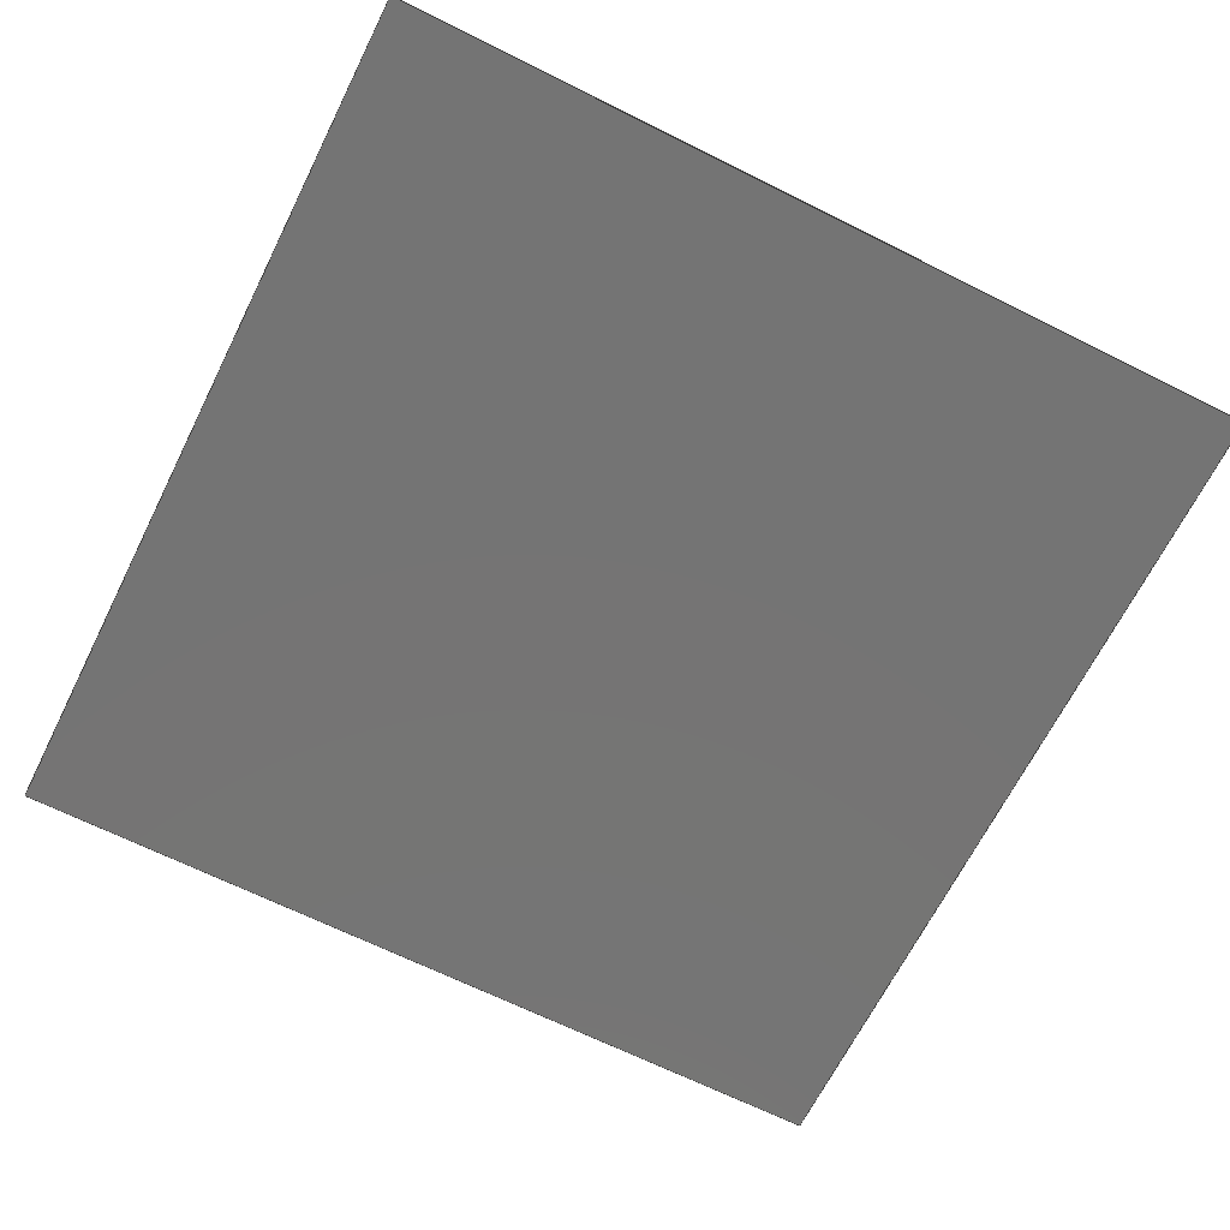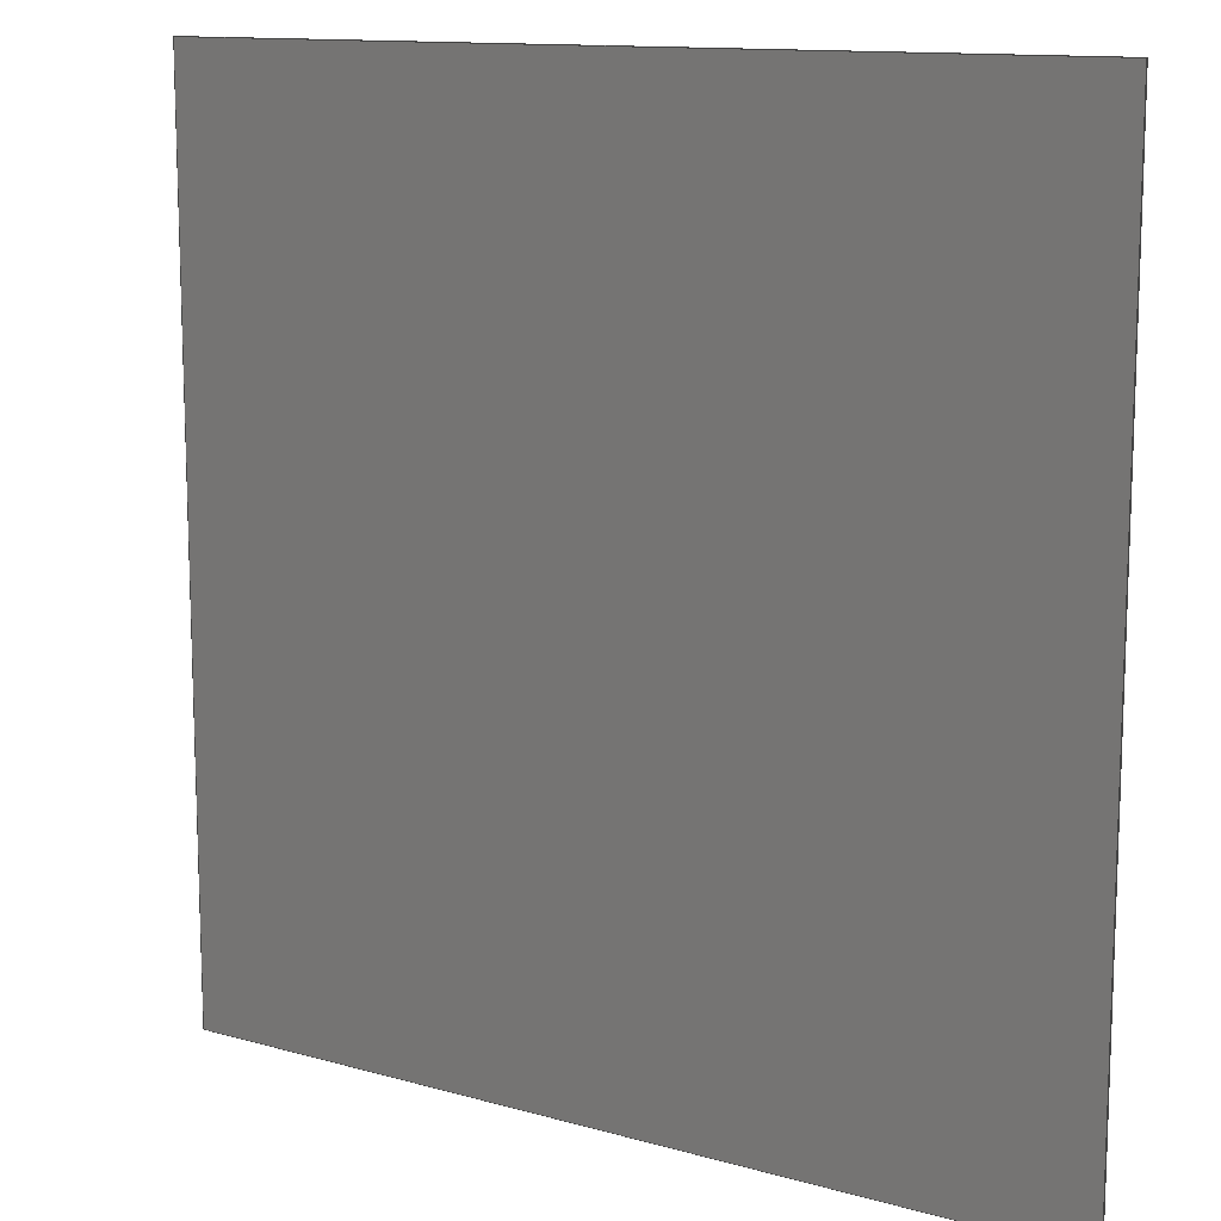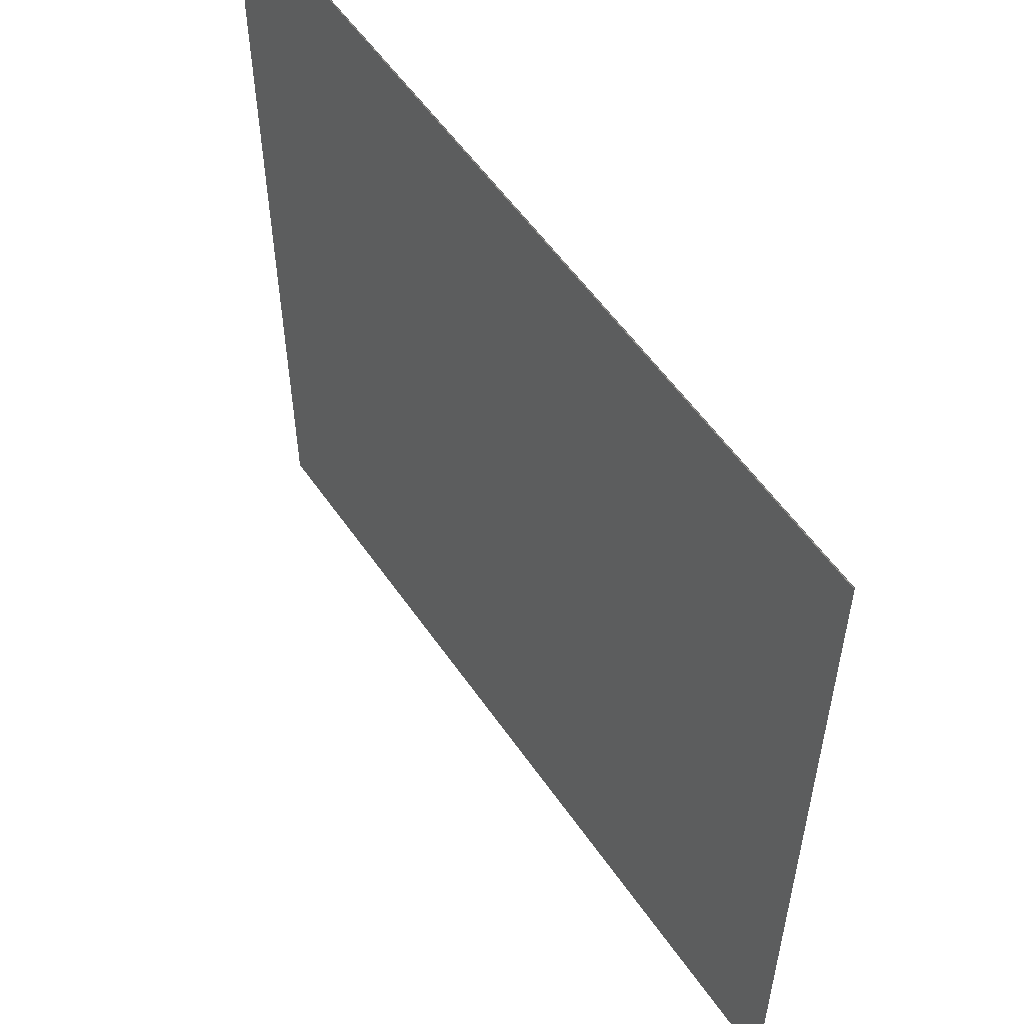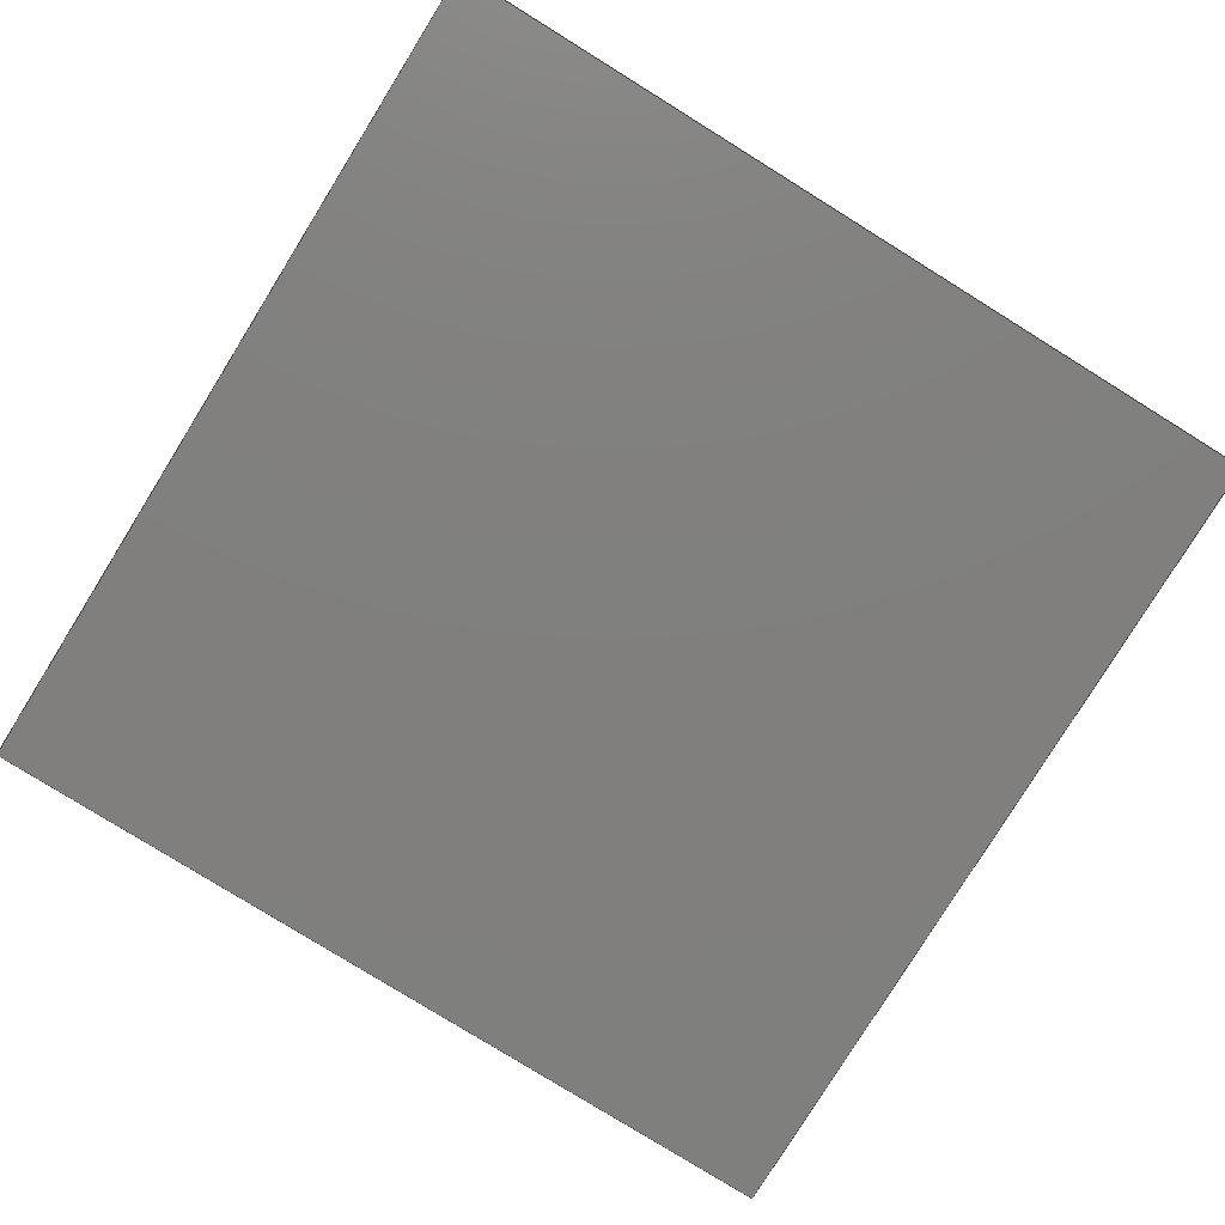
<metadata>
{"format":"step","ext":"step","renderer":"f3d","projection":"perspective","resolution":1024,"background":"white","views":[{"elev":-66.8,"azim":-116.6,"up":"+Z"},{"elev":12.4,"azim":-146.4,"up":"+Y"},{"elev":55.9,"azim":55.9,"up":"+Y"},{"elev":-79.7,"azim":58.2,"up":"+Z"}]}
</metadata>
<code>
ISO-10303-21;
DATA;
#1 = AXIS2_PLACEMENT_3D ( 'NONE', #122, #12, #62 ) ;
#2 = APPROVAL_ROLE ( '' ) ;
#3 = EDGE_CURVE ( 'NONE', #117, #28, #227, .T. ) ;
#4 = CALENDAR_DATE ( 2023, 16, 6 ) ;
#5 = CALENDAR_DATE ( 2023, 16, 6 ) ;
#6 = PERSON_AND_ORGANIZATION ( #88, #31 ) ;
#7 = EDGE_LOOP ( 'NONE', ( #33, #43, #211, #131 ) ) ;
#8 = VERTEX_POINT ( 'NONE', #84 ) ;
#9 = EDGE_CURVE ( 'NONE', #8, #117, #46, .T. ) ;
#10 = ORIENTED_EDGE ( 'NONE', *, *, #3, .F. ) ;
#11 = PLANE ( 'NONE',  #85 ) ;
#12 = DIRECTION ( 'NONE',  ( 0, -1, 0 ) ) ;
#13 = PRODUCT ( 'GarageFloor', 'GarageFloor', '', ( #165 ) ) ;
#14 = ADVANCED_BREP_SHAPE_REPRESENTATION ( 'GarageFloor', ( #90, #185 ), #79 ) ;
#15 = VECTOR ( 'NONE', #69, 39.37 ) ;
#16 = CC_DESIGN_PERSON_AND_ORGANIZATION_ASSIGNMENT ( #61, #95, ( #237 ) ) ;
#17 =( NAMED_UNIT ( * ) SI_UNIT ( $, .STERADIAN. ) SOLID_ANGLE_UNIT ( ) );
#18 = FACE_OUTER_BOUND ( 'NONE', #173, .T. ) ;
#19 = LINE ( 'NONE', #142, #38 ) ;
#20 = VECTOR ( 'NONE', #104, 39.37 ) ;
#21 = DIRECTION ( 'NONE',  ( 1, 0, 0 ) ) ;
#22 = CALENDAR_DATE ( 2023, 16, 6 ) ;
#23 = DATE_TIME_ROLE ( 'classification_date' ) ;
#24 = APPROVAL_PERSON_ORGANIZATION ( #41, #120, #223 ) ;
#25 = DIMENSIONAL_EXPONENTS ( 1, 0, 0, 0, 0, 0, 0 ) ;
#26 = DIRECTION ( 'NONE',  ( 1, 0, 0 ) ) ;
#27 = CC_DESIGN_PERSON_AND_ORGANIZATION_ASSIGNMENT ( #77, #166, ( #13 ) ) ;
#28 = VERTEX_POINT ( 'NONE', #136 ) ;
#29 = DIRECTION ( 'NONE',  ( -1, -0, -0 ) ) ;
#30 = CARTESIAN_POINT ( 'NONE',  ( -48, 48, 0.1 ) ) ;
#31 = ORGANIZATION ( 'UNSPECIFIED', 'UNSPECIFIED', '' ) ;
#32 = EDGE_LOOP ( 'NONE', ( #210, #232, #10, #192 ) ) ;
#33 = ORIENTED_EDGE ( 'NONE', *, *, #228, .T. ) ;
#34 = CC_DESIGN_PERSON_AND_ORGANIZATION_ASSIGNMENT ( #6, #78, ( #152 ) ) ;
#35 = VECTOR ( 'NONE', #73, 39.37 ) ;
#36 = PLANE ( 'NONE',  #151 ) ;
#37 = LINE ( 'NONE', #196, #56 ) ;
#38 = VECTOR ( 'NONE', #220, 39.37 ) ;
#39 = LINE ( 'NONE', #160, #230 ) ;
#40 = SECURITY_CLASSIFICATION_LEVEL ( 'unclassified' ) ;
#41 = PERSON_AND_ORGANIZATION ( #88, #31 ) ;
#42 = APPROVAL_DATE_TIME ( #163, #75 ) ;
#43 = ORIENTED_EDGE ( 'NONE', *, *, #213, .F. ) ;
#44 = ORIENTED_EDGE ( 'NONE', *, *, #195, .T. ) ;
#45 = ADVANCED_FACE ( 'NONE', ( #153 ), #11, .F. ) ;
#46 = LINE ( 'NONE', #189, #197 ) ;
#47 = AXIS2_PLACEMENT_3D ( 'NONE', #221, #94, #235 ) ;
#48 = DIRECTION ( 'NONE',  ( 9.106e-17, -1, 0 ) ) ;
#49 = ADVANCED_FACE ( 'NONE', ( #83 ), #174, .F. ) ;
#50 = CARTESIAN_POINT ( 'NONE',  ( -48, -48, 0 ) ) ;
#51 = CARTESIAN_POINT ( 'NONE',  ( -48, 48, 0.1 ) ) ;
#52 = VECTOR ( 'NONE', #48, 39.37 ) ;
#53 =( LENGTH_UNIT ( ) NAMED_UNIT ( * ) SI_UNIT ( $, .METRE. ) );
#54 = CARTESIAN_POINT ( 'NONE',  ( 48, -48, 0.1 ) ) ;
#55 = DIRECTION ( 'NONE',  ( -0, -0, -1 ) ) ;
#56 = VECTOR ( 'NONE', #21, 39.37 ) ;
#57 = APPROVAL_STATUS ( 'not_yet_approved' ) ;
#58 = SHAPE_DEFINITION_REPRESENTATION ( #71, #14 ) ;
#59 = DATE_TIME_ROLE ( 'creation_date' ) ;
#60 = EDGE_CURVE ( 'NONE', #209, #229, #168, .T. ) ;
#61 = PERSON_AND_ORGANIZATION ( #88, #31 ) ;
#62 = DIRECTION ( 'NONE',  ( 0, -0, -1 ) ) ;
#63 = APPROVAL_PERSON_ORGANIZATION ( #114, #75, #2 ) ;
#64 = ORIENTED_EDGE ( 'NONE', *, *, #167, .T. ) ;
#65 = EDGE_LOOP ( 'NONE', ( #102, #133, #82, #64 ) ) ;
#66 = ORIENTED_EDGE ( 'NONE', *, *, #116, .T. ) ;
#67 = VERTEX_POINT ( 'NONE', #188 ) ;
#68 = CARTESIAN_POINT ( 'NONE',  ( 48, 48, 0.1 ) ) ;
#69 = DIRECTION ( 'NONE',  ( -0, -0, -1 ) ) ;
#70 = CARTESIAN_POINT ( 'NONE',  ( -48, -48, 0.1 ) ) ;
#71 = PRODUCT_DEFINITION_SHAPE ( 'NONE', 'NONE',  #152 ) ;
#72 = CARTESIAN_POINT ( 'NONE',  ( -48, -48, 0.1 ) ) ;
#73 = DIRECTION ( 'NONE',  ( -9.106e-17, 1, -0 ) ) ;
#74 = PERSON_AND_ORGANIZATION ( #88, #31 ) ;
#75 = APPROVAL ( #57, 'UNSPECIFIED' ) ;
#76 = PERSON_AND_ORGANIZATION_ROLE ( 'classification_officer' ) ;
#77 = PERSON_AND_ORGANIZATION ( #88, #31 ) ;
#78 = PERSON_AND_ORGANIZATION_ROLE ( 'creator' ) ;
#79 =( GEOMETRIC_REPRESENTATION_CONTEXT ( 3 ) GLOBAL_UNCERTAINTY_ASSIGNED_CONTEXT ( ( #186 ) ) GLOBAL_UNIT_ASSIGNED_CONTEXT ( ( #159, #103, #17 ) ) REPRESENTATION_CONTEXT ( 'NONE', 'WORKASPACE' ) );
#80 = COORDINATED_UNIVERSAL_TIME_OFFSET ( 8, 0, .BEHIND. ) ;
#81 = EDGE_LOOP ( 'NONE', ( #233, #101, #134, #66 ) ) ;
#82 = ORIENTED_EDGE ( 'NONE', *, *, #157, .F. ) ;
#83 = FACE_OUTER_BOUND ( 'NONE', #7, .T. ) ;
#84 = CARTESIAN_POINT ( 'NONE',  ( 48, 48, 0.1 ) ) ;
#85 = AXIS2_PLACEMENT_3D ( 'NONE', #214, #100, #231 ) ;
#86 = DIRECTION ( 'NONE',  ( -0, 0, 1 ) ) ;
#87 = CARTESIAN_POINT ( 'NONE',  ( 0, 0, 0.1 ) ) ;
#88 = PERSON ( 'UNSPECIFIED', 'UNSPECIFIED', 'UNSPECIFIED', ('UNSPECIFIED'), ('UNSPECIFIED'), ('UNSPECIFIED') ) ;
#89 = ADVANCED_FACE ( 'NONE', ( #154 ), #99, .T. ) ;
#90 = MANIFOLD_SOLID_BREP ( 'Boss-Extrude1', #150 ) ;
#91 = PLANE ( 'NONE',  #47 ) ;
#92 = DIRECTION ( 'NONE',  ( -1, -9.106e-17, 0 ) ) ;
#93 = LOCAL_TIME ( 10, 15, 25, #80 ) ;
#94 = DIRECTION ( 'NONE',  ( -0, 0, 1 ) ) ;
#95 = PERSON_AND_ORGANIZATION_ROLE ( 'creator' ) ;
#96 = COORDINATED_UNIVERSAL_TIME_OFFSET ( 8, 0, .BEHIND. ) ;
#97 = LOCAL_TIME ( 10, 15, 25, #109 ) ;
#98 = APPLICATION_PROTOCOL_DEFINITION ( 'international standard', 'config_control_design', 1994, #215 ) ;
#99 = PLANE ( 'NONE',  #146 ) ;
#100 = DIRECTION ( 'NONE',  ( 1, 9.106e-17, -0 ) ) ;
#101 = ORIENTED_EDGE ( 'NONE', *, *, #161, .F. ) ;
#102 = ORIENTED_EDGE ( 'NONE', *, *, #130, .T. ) ;
#103 =( NAMED_UNIT ( * ) PLANE_ANGLE_UNIT ( ) SI_UNIT ( $, .RADIAN. ) );
#104 = DIRECTION ( 'NONE',  ( -0, -0, -1 ) ) ;
#105 = LINE ( 'NONE', #70, #15 ) ;
#106 = LOCAL_TIME ( 10, 15, 25, #96 ) ;
#107 = CARTESIAN_POINT ( 'NONE',  ( 48, 48, 0 ) ) ;
#108 = CC_DESIGN_DATE_AND_TIME_ASSIGNMENT ( #147, #59, ( #152 ) ) ;
#109 = COORDINATED_UNIVERSAL_TIME_OFFSET ( 8, 0, .BEHIND. ) ;
#110 = ORIENTED_EDGE ( 'NONE', *, *, #169, .F. ) ;
#111 = CALENDAR_DATE ( 2023, 16, 6 ) ;
#112 = CC_DESIGN_DATE_AND_TIME_ASSIGNMENT ( #204, #23, ( #193 ) ) ;
#113 = DATE_AND_TIME ( #5, #106 ) ;
#114 = PERSON_AND_ORGANIZATION ( #88, #31 ) ;
#115 = DIRECTION ( 'NONE',  ( 9.106e-17, -1, 0 ) ) ;
#116 = EDGE_CURVE ( 'NONE', #190, #170, #39, .T. ) ;
#117 = VERTEX_POINT ( 'NONE', #156 ) ;
#118 = APPLICATION_CONTEXT ( 'configuration controlled 3d designs of mechanical parts and assemblies' ) ;
#119 = ORIENTED_EDGE ( 'NONE', *, *, #3, .T. ) ;
#120 = APPROVAL ( #184, 'UNSPECIFIED' ) ;
#121 = EDGE_LOOP ( 'NONE', ( #44, #148, #119, #135 ) ) ;
#122 = CARTESIAN_POINT ( 'NONE',  ( -48, 48, 0.1 ) ) ;
#123 = VECTOR ( 'NONE', #234, 39.37 ) ;
#124 = DIRECTION ( 'NONE',  ( -0, -0, -1 ) ) ;
#125 = DIRECTION ( 'NONE',  ( 0, -0, 1 ) ) ;
#126 = LENGTH_MEASURE_WITH_UNIT ( LENGTH_MEASURE( 0.0254 ), #53 );
#127 = CALENDAR_DATE ( 2023, 16, 6 ) ;
#128 = PRODUCT_RELATED_PRODUCT_CATEGORY ( 'detail', '', ( #13 ) ) ;
#129 = APPROVAL_DATE_TIME ( #226, #177 ) ;
#130 = EDGE_CURVE ( 'NONE', #229, #170, #37, .T. ) ;
#131 = ORIENTED_EDGE ( 'NONE', *, *, #161, .T. ) ;
#132 = VECTOR ( 'NONE', #115, 39.37 ) ;
#133 = ORIENTED_EDGE ( 'NONE', *, *, #116, .F. ) ;
#134 = ORIENTED_EDGE ( 'NONE', *, *, #195, .F. ) ;
#135 = ORIENTED_EDGE ( 'NONE', *, *, #157, .T. ) ;
#136 = CARTESIAN_POINT ( 'NONE',  ( -48, -48, 0.1 ) ) ;
#137 = FACE_OUTER_BOUND ( 'NONE', #65, .T. ) ;
#138 = FACE_OUTER_BOUND ( 'NONE', #81, .T. ) ;
#139 = CARTESIAN_POINT ( 'NONE',  ( -48, 48, 0 ) ) ;
#140 = DIRECTION ( 'NONE',  ( -1, -0, -0 ) ) ;
#141 = CC_DESIGN_PERSON_AND_ORGANIZATION_ASSIGNMENT ( #187, #76, ( #193 ) ) ;
#142 = CARTESIAN_POINT ( 'NONE',  ( 48, 48, 0.1 ) ) ;
#143 = CC_DESIGN_SECURITY_CLASSIFICATION ( #193, ( #237 ) ) ;
#144 = PERSON_AND_ORGANIZATION ( #88, #31 ) ;
#145 = APPROVAL_ROLE ( '' ) ;
#146 = AXIS2_PLACEMENT_3D ( 'NONE', #87, #86, #180 ) ;
#147 = DATE_AND_TIME ( #22, #93 ) ;
#148 = ORIENTED_EDGE ( 'NONE', *, *, #9, .T. ) ;
#149 = ORIENTED_EDGE ( 'NONE', *, *, #60, .F. ) ;
#150 = CLOSED_SHELL ( 'NONE', ( #203, #49, #45, #218, #89, #207 ) ) ;
#151 = AXIS2_PLACEMENT_3D ( 'NONE', #162, #216, #125 ) ;
#152 = PRODUCT_DEFINITION ( 'UNKNOWN', '', #237, #206 ) ;
#153 = FACE_OUTER_BOUND ( 'NONE', #32, .T. ) ;
#154 = FACE_OUTER_BOUND ( 'NONE', #121, .T. ) ;
#155 = ORIENTED_EDGE ( 'NONE', *, *, #228, .F. ) ;
#156 = CARTESIAN_POINT ( 'NONE',  ( -48, 48, 0.1 ) ) ;
#157 = EDGE_CURVE ( 'NONE', #28, #190, #238, .T. ) ;
#158 = LINE ( 'NONE', #107, #35 ) ;
#159 =( CONVERSION_BASED_UNIT ( 'INCH', #126 ) LENGTH_UNIT ( ) NAMED_UNIT ( #25 ) );
#160 = CARTESIAN_POINT ( 'NONE',  ( 48, -48, 0.1 ) ) ;
#161 = EDGE_CURVE ( 'NONE', #8, #67, #236, .T. ) ;
#162 = CARTESIAN_POINT ( 'NONE',  ( -48, -48, 0.1 ) ) ;
#163 = DATE_AND_TIME ( #4, #179 ) ;
#164 = CC_DESIGN_APPROVAL ( #177, ( #237 ) ) ;
#165 = MECHANICAL_CONTEXT ( 'NONE', #118, 'mechanical' ) ;
#166 = PERSON_AND_ORGANIZATION_ROLE ( 'design_owner' ) ;
#167 = EDGE_CURVE ( 'NONE', #28, #229, #105, .T. ) ;
#168 = LINE ( 'NONE', #208, #132 ) ;
#169 = EDGE_CURVE ( 'NONE', #170, #67, #158, .T. ) ;
#170 = VERTEX_POINT ( 'NONE', #178 ) ;
#171 = VECTOR ( 'NONE', #55, 39.37 ) ;
#172 = ORIENTED_EDGE ( 'NONE', *, *, #130, .F. ) ;
#173 = EDGE_LOOP ( 'NONE', ( #110, #172, #149, #155 ) ) ;
#174 = PLANE ( 'NONE',  #1 ) ;
#175 = LOCAL_TIME ( 10, 15, 25, #240 ) ;
#176 = DIRECTION ( 'NONE',  ( 9.106e-17, -1, 0 ) ) ;
#177 = APPROVAL ( #224, 'UNSPECIFIED' ) ;
#178 = CARTESIAN_POINT ( 'NONE',  ( 48, -48, 0 ) ) ;
#179 = LOCAL_TIME ( 10, 15, 25, #182 ) ;
#180 = DIRECTION ( 'NONE',  ( 1, 0, 0 ) ) ;
#181 = PLANE ( 'NONE',  #202 ) ;
#182 = COORDINATED_UNIVERSAL_TIME_OFFSET ( 8, 0, .BEHIND. ) ;
#183 = CC_DESIGN_PERSON_AND_ORGANIZATION_ASSIGNMENT ( #74, #199, ( #237 ) ) ;
#184 = APPROVAL_STATUS ( 'not_yet_approved' ) ;
#185 = AXIS2_PLACEMENT_3D ( 'NONE', #222, #201, #26 ) ;
#186 = UNCERTAINTY_MEASURE_WITH_UNIT (LENGTH_MEASURE( 1e-05 ), #159, 'distance_accuracy_value', 'NONE');
#187 = PERSON_AND_ORGANIZATION ( #88, #31 ) ;
#188 = CARTESIAN_POINT ( 'NONE',  ( 48, 48, 0 ) ) ;
#189 = CARTESIAN_POINT ( 'NONE',  ( -48, 48, 0.1 ) ) ;
#190 = VERTEX_POINT ( 'NONE', #54 ) ;
#191 = APPROVAL_PERSON_ORGANIZATION ( #144, #177, #145 ) ;
#192 = ORIENTED_EDGE ( 'NONE', *, *, #213, .T. ) ;
#193 = SECURITY_CLASSIFICATION ( '', '', #40 ) ;
#194 = LINE ( 'NONE', #51, #171 ) ;
#195 = EDGE_CURVE ( 'NONE', #190, #8, #19, .T. ) ;
#196 = CARTESIAN_POINT ( 'NONE',  ( -48, -48, 0 ) ) ;
#197 = VECTOR ( 'NONE', #29, 39.37 ) ;
#198 = VECTOR ( 'NONE', #140, 39.37 ) ;
#199 = PERSON_AND_ORGANIZATION_ROLE ( 'design_supplier' ) ;
#200 = APPROVAL_DATE_TIME ( #113, #120 ) ;
#201 = DIRECTION ( 'NONE',  ( 0, 0, 1 ) ) ;
#202 = AXIS2_PLACEMENT_3D ( 'NONE', #239, #92, #176 ) ;
#203 = ADVANCED_FACE ( 'NONE', ( #138 ), #181, .F. ) ;
#204 = DATE_AND_TIME ( #111, #97 ) ;
#205 = APPLICATION_PROTOCOL_DEFINITION ( 'international standard', 'config_control_design', 1994, #118 ) ;
#206 = DESIGN_CONTEXT ( 'detailed design', #215, 'design' ) ;
#207 = ADVANCED_FACE ( 'NONE', ( #18 ), #91, .F. ) ;
#208 = CARTESIAN_POINT ( 'NONE',  ( -48, 48, 0 ) ) ;
#209 = VERTEX_POINT ( 'NONE', #139 ) ;
#210 = ORIENTED_EDGE ( 'NONE', *, *, #60, .T. ) ;
#211 = ORIENTED_EDGE ( 'NONE', *, *, #9, .F. ) ;
#212 = CC_DESIGN_APPROVAL ( #75, ( #152 ) ) ;
#213 = EDGE_CURVE ( 'NONE', #117, #209, #194, .T. ) ;
#214 = CARTESIAN_POINT ( 'NONE',  ( -48, 48, 0.1 ) ) ;
#215 = APPLICATION_CONTEXT ( 'configuration controlled 3d designs of mechanical parts and assemblies' ) ;
#216 = DIRECTION ( 'NONE',  ( 0, 1, 0 ) ) ;
#217 = LINE ( 'NONE', #219, #198 ) ;
#218 = ADVANCED_FACE ( 'NONE', ( #137 ), #36, .F. ) ;
#219 = CARTESIAN_POINT ( 'NONE',  ( -48, 48, 0 ) ) ;
#220 = DIRECTION ( 'NONE',  ( -9.106e-17, 1, -0 ) ) ;
#221 = CARTESIAN_POINT ( 'NONE',  ( 0, 0, 0 ) ) ;
#222 = CARTESIAN_POINT ( 'NONE',  ( 0, 0, 0 ) ) ;
#223 = APPROVAL_ROLE ( '' ) ;
#224 = APPROVAL_STATUS ( 'not_yet_approved' ) ;
#225 = CC_DESIGN_APPROVAL ( #120, ( #193 ) ) ;
#226 = DATE_AND_TIME ( #127, #175 ) ;
#227 = LINE ( 'NONE', #30, #52 ) ;
#228 = EDGE_CURVE ( 'NONE', #67, #209, #217, .T. ) ;
#229 = VERTEX_POINT ( 'NONE', #50 ) ;
#230 = VECTOR ( 'NONE', #124, 39.37 ) ;
#231 = DIRECTION ( 'NONE',  ( -9.106e-17, 1, 0 ) ) ;
#232 = ORIENTED_EDGE ( 'NONE', *, *, #167, .F. ) ;
#233 = ORIENTED_EDGE ( 'NONE', *, *, #169, .T. ) ;
#234 = DIRECTION ( 'NONE',  ( 1, 0, 0 ) ) ;
#235 = DIRECTION ( 'NONE',  ( 1, 0, 0 ) ) ;
#236 = LINE ( 'NONE', #68, #20 ) ;
#237 = PRODUCT_DEFINITION_FORMATION_WITH_SPECIFIED_SOURCE ( 'ANY', '', #13, .NOT_KNOWN. ) ;
#238 = LINE ( 'NONE', #72, #123 ) ;
#239 = CARTESIAN_POINT ( 'NONE',  ( 48, 48, 0.1 ) ) ;
#240 = COORDINATED_UNIVERSAL_TIME_OFFSET ( 8, 0, .BEHIND. ) ;
ENDSEC;
END-ISO-10303-21;

</code>
